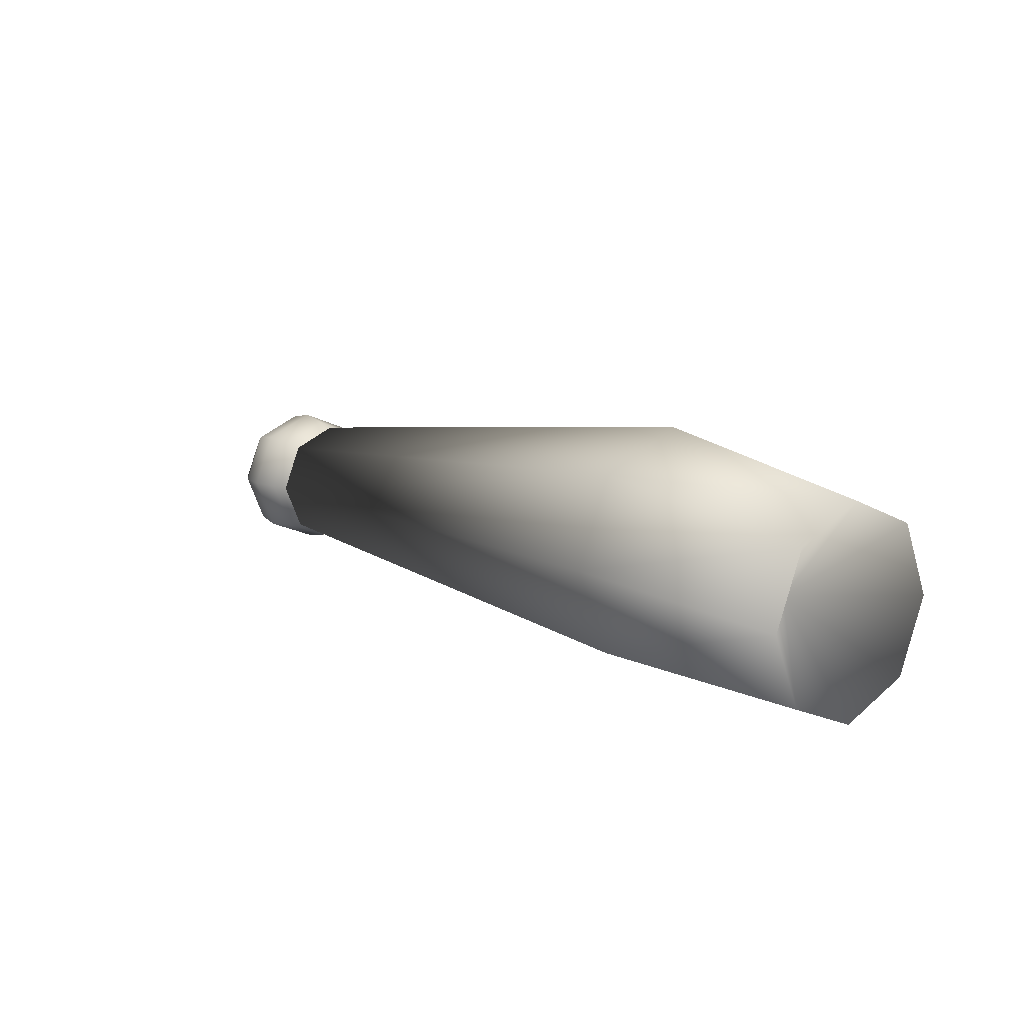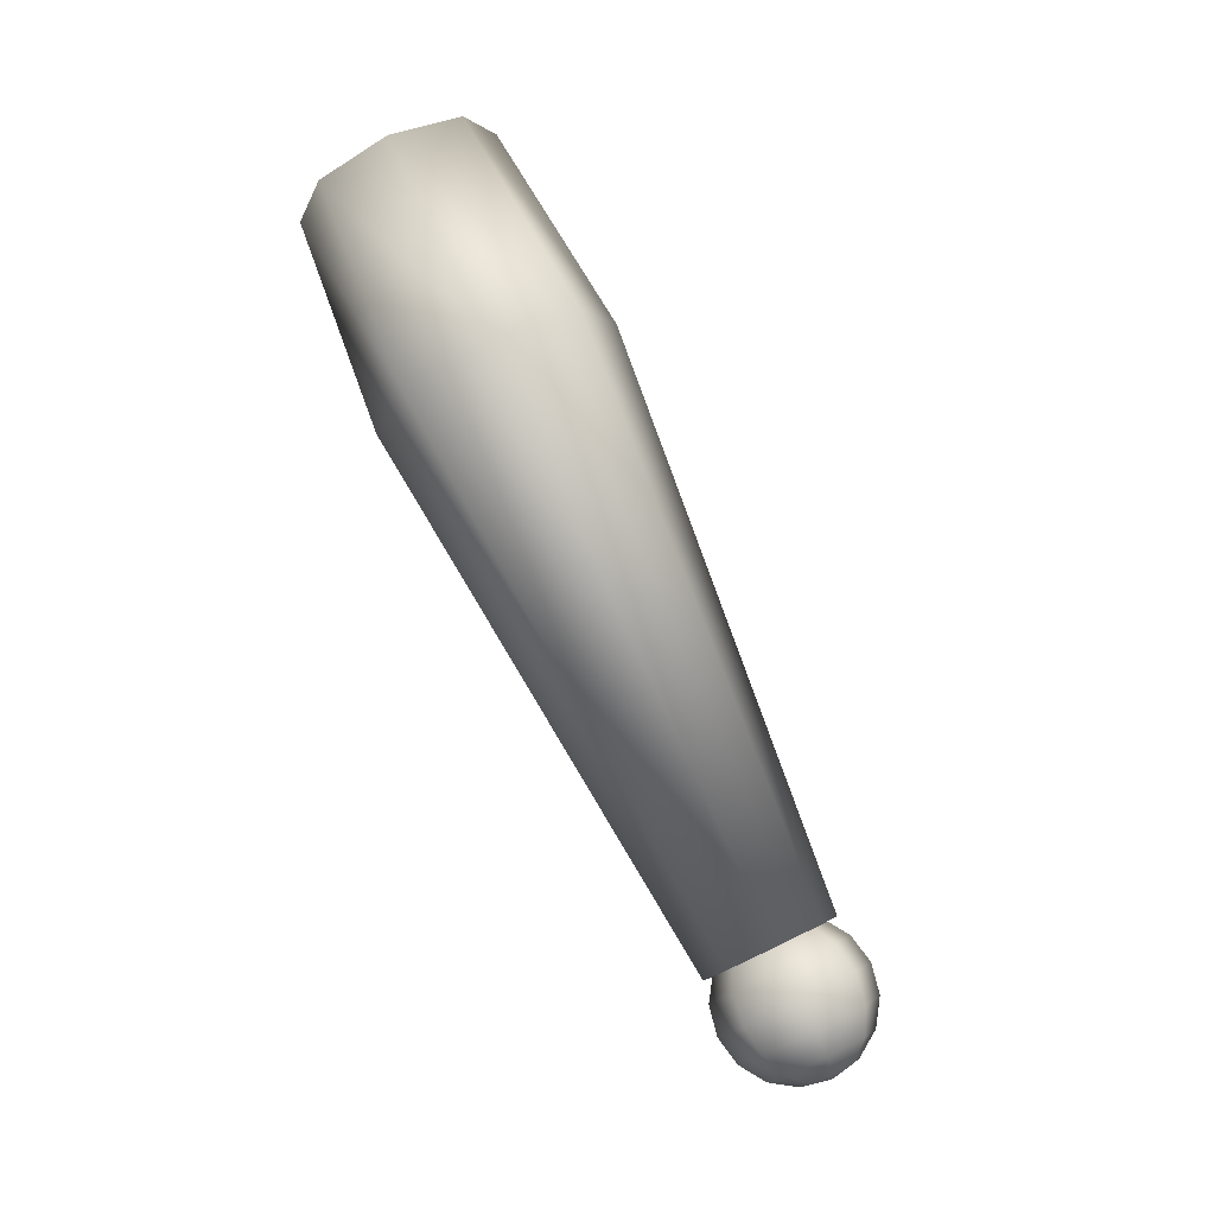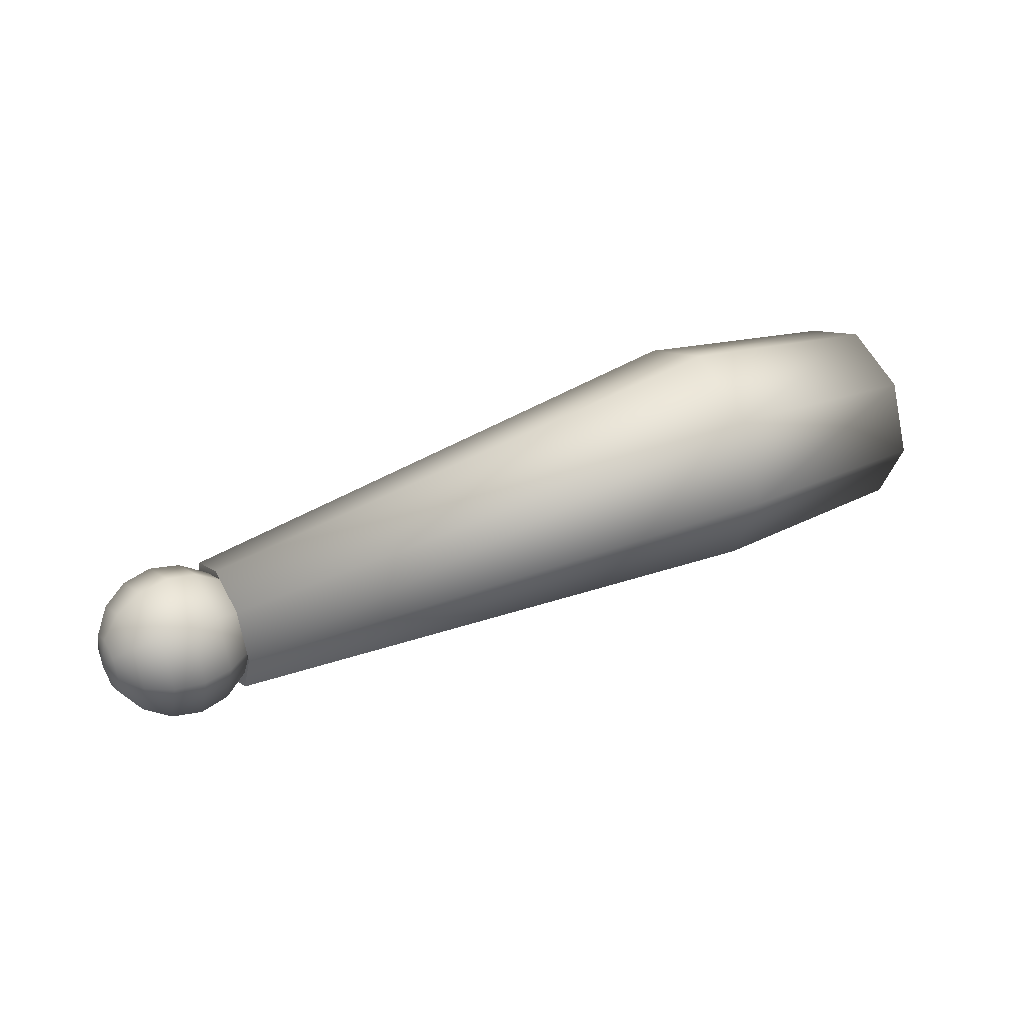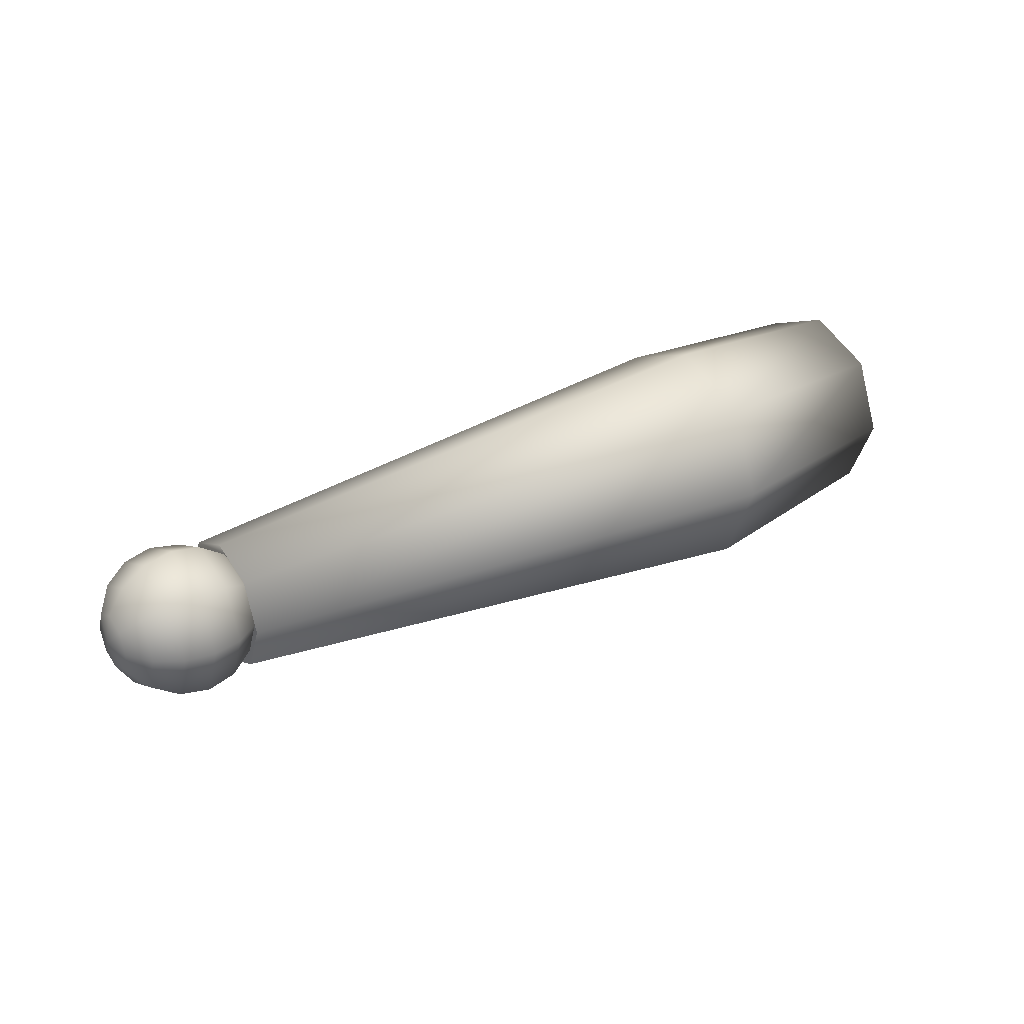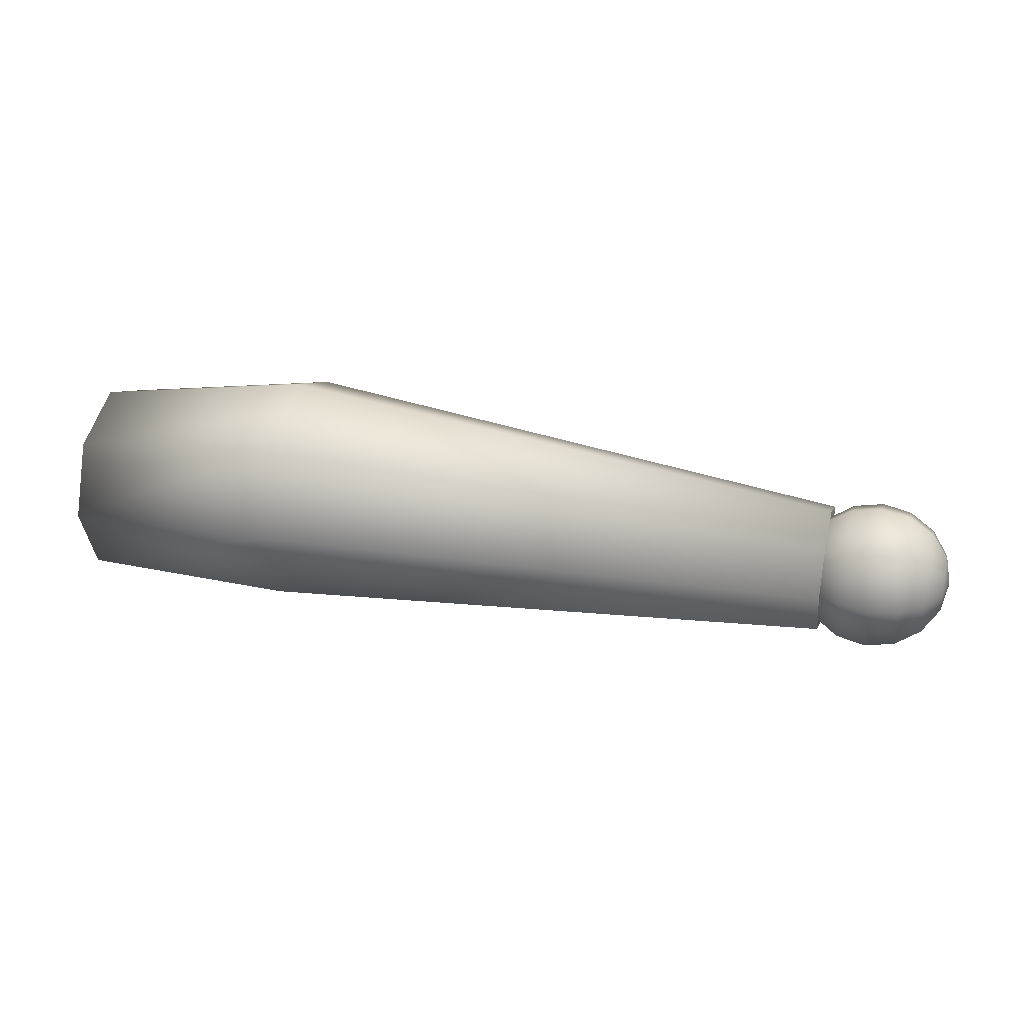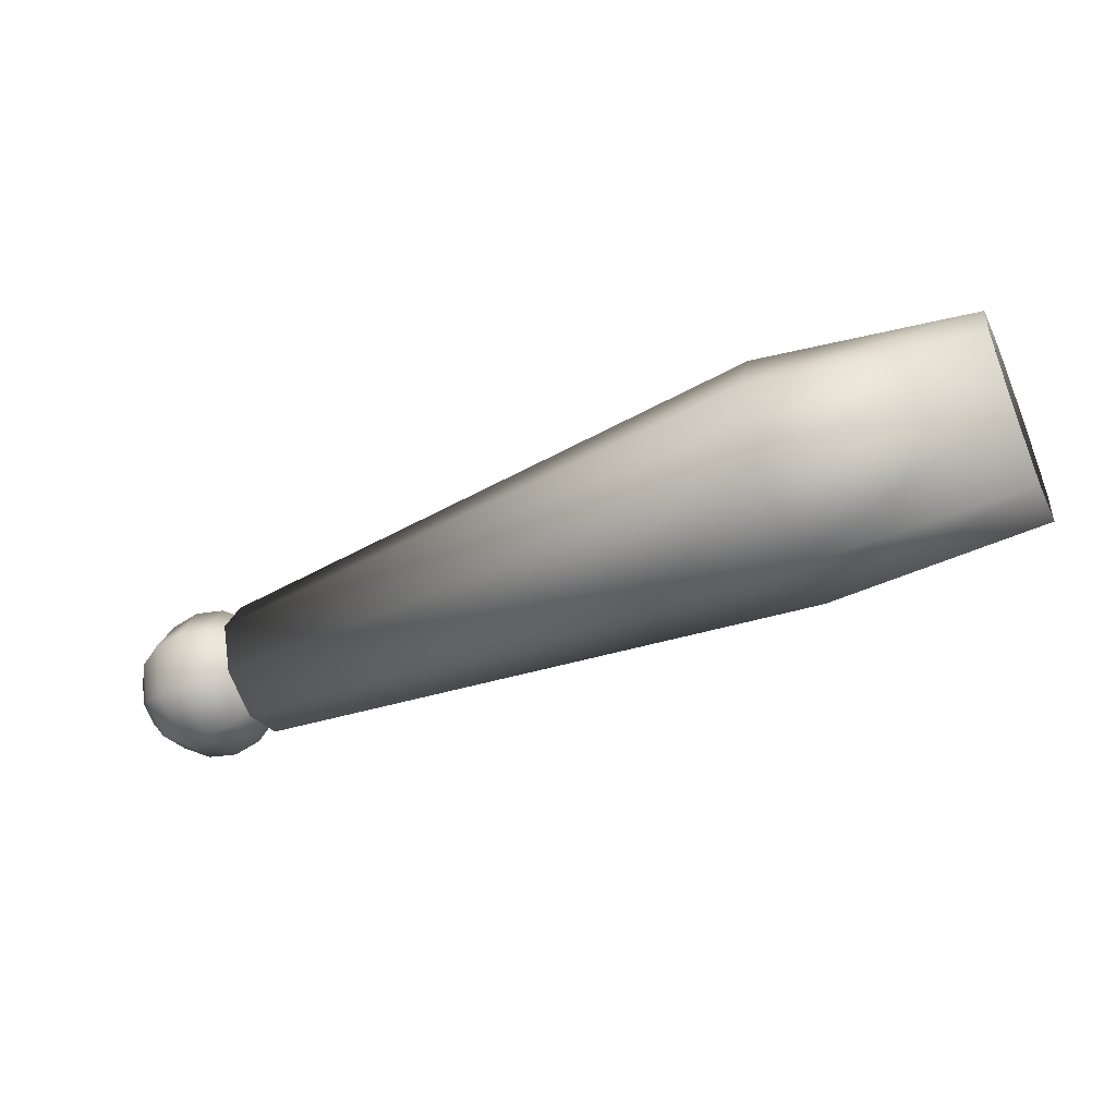
<metadata>
{"format":"obj","ext":"obj","renderer":"f3d","projection":"perspective","resolution":1024,"background":"white","views":[{"elev":12.2,"azim":49.3,"up":"+Z"},{"elev":79.6,"azim":-115.4,"up":"+Z"},{"elev":35.1,"azim":-30.6,"up":"+Z"},{"elev":29.4,"azim":-35.7,"up":"+Y"},{"elev":28.9,"azim":-164.9,"up":"+Z"},{"elev":-49.2,"azim":23.9,"up":"+Z"}]}
</metadata>
<code>
o Cylinder.004
v -2.409 -0.07838 -0
v -2.456 -0.1496 -0
v -2.528 -0.1973 -0
v -2.612 -0.214 -0
v -2.696 -0.1973 -0
v -2.767 -0.1496 -0
v -2.815 -0.07838 -0
v -2.815 -0.05376 -0.05944
v -2.767 -0.1042 -0.1098
v -2.696 -0.1378 -0.1435
v -2.612 -0.1496 -0.1553
v -2.528 -0.1378 -0.1435
v -2.456 -0.1042 -0.1098
v -2.409 -0.05376 -0.05944
v -2.392 0.005683 -0
v -2.409 0.005683 -0.08406
v -2.456 0.005683 -0.1553
v -2.528 0.005683 -0.2029
v -2.612 0.005683 -0.2197
v -2.696 0.005682 -0.2029
v -2.767 0.005682 -0.1553
v -2.815 0.005682 -0.08406
v -2.815 0.06512 -0.05944
v -2.767 0.1155 -0.1098
v -2.696 0.1492 -0.1435
v -2.612 0.161 -0.1553
v -2.528 0.1492 -0.1435
v -2.456 0.1155 -0.1098
v -2.409 0.06512 -0.05944
v -2.409 0.08975 -0
v -2.456 0.161 -0
v -2.528 0.2086 -0
v -2.612 0.2253 -0
v -2.696 0.2086 -0
v -2.767 0.161 -0
v -2.815 0.08975 -0
v -2.831 0.005682 -0
v -2.815 0.06512 0.05944
v -2.767 0.1155 0.1098
v -2.696 0.1492 0.1435
v -2.612 0.161 0.1553
v -2.528 0.1492 0.1435
v -2.456 0.1155 0.1098
v -2.409 0.06512 0.05944
v -2.409 0.005683 0.08406
v -2.456 0.005683 0.1553
v -2.528 0.005682 0.2029
v -2.612 0.005682 0.2197
v -2.696 0.005682 0.2029
v -2.767 0.005682 0.1553
v -2.815 0.005682 0.08406
v -2.815 -0.05376 0.05944
v -2.767 -0.1042 0.1098
v -2.696 -0.1378 0.1435
v -2.612 -0.1496 0.1553
v -2.528 -0.1378 0.1435
v -2.456 -0.1042 0.1098
v -2.409 -0.05376 0.05944
v -2.469 -0.1316 -0.1357
v -2.469 -0.1878 -0
v -2.469 -0.1316 0.1357
v -2.469 0.004074 0.1919
v -2.469 0.1398 0.1357
v -2.469 0.196 -0
v -2.469 0.1398 -0.1357
v -2.469 0.004075 -0.1919
v -0.1545 -0.2056 -0.2097
v -0.1545 -0.2925 -0
v -0.1545 -0.2056 0.2097
v -0.1545 0.004075 0.2965
v -0.1545 0.2138 0.2097
v -0.1545 0.3006 -0
v -0.1545 0.2138 -0.2097
v -0.1545 0.004074 -0.2965
v -2.261 0.004074 -0
v -0.3889 0.004075 -0
v -0.8036 -0.3504 0.04916
v -0.8036 -0.2466 -0.2015
v -0.8036 -0.2466 0.2998
v -0.8036 0.004075 0.4036
v -0.8036 0.2547 0.2998
v -0.8036 0.3586 0.04916
v -0.8036 0.2547 -0.2015
v -0.8036 0.004074 -0.3053
g Cylinder.004_Cylinder.004_Drevo
f 37 8 7
f 7 8 9 6
f 6 9 10 5
f 5 10 11 4
f 4 11 12 3
f 3 12 13 2
f 14 1 2 13
f 1 14 15
f 14 16 15
f 13 17 16 14
f 12 18 17 13
f 11 19 18 12
f 10 20 19 11
f 9 21 20 10
f 8 22 21 9
f 37 22 8
f 37 23 22
f 22 23 24 21
f 21 24 25 20
f 20 25 26 19
f 19 26 27 18
f 18 27 28 17
f 17 28 29 16
f 16 29 15
f 29 30 15
f 28 31 30 29
f 27 32 31 28
f 26 33 32 27
f 25 34 33 26
f 24 35 34 25
f 23 36 35 24
f 37 36 23
f 37 38 36
f 36 38 39 35
f 35 39 40 34
f 34 40 41 33
f 33 41 42 32
f 32 42 43 31
f 31 43 44 30
f 30 44 15
f 44 45 15
f 43 46 45 44
f 42 47 46 43
f 41 48 47 42
f 40 49 48 41
f 39 50 49 40
f 38 51 50 39
f 37 51 38
f 37 52 51
f 51 52 53 50
f 50 53 54 49
f 49 54 55 48
f 48 55 56 47
f 47 56 57 46
f 46 57 58 45
f 45 58 15
f 58 1 15
f 1 58 57 2
f 56 3 2 57
f 55 4 3 56
f 54 5 4 55
f 53 6 5 54
f 52 7 6 53
f 37 7 52
f 75 59 60
f 76 68 67
f 75 60 61
f 76 69 68
f 75 61 62
f 76 70 69
f 75 62 63
f 76 71 70
f 75 63 64
f 76 72 71
f 75 64 65
f 76 73 72
f 75 65 66
f 76 74 73
f 66 59 75
f 76 67 74
f 59 78 77 60
f 78 67 68 77
f 60 77 79 61
f 77 68 69 79
f 61 79 80 62
f 79 69 70 80
f 62 80 81 63
f 80 70 71 81
f 63 81 82 64
f 81 71 72 82
f 64 82 83 65
f 82 72 73 83
f 65 83 84 66
f 83 73 74 84
f 67 78 84 74
f 78 59 66 84
l 1 2
l 2 3
l 3 4
l 4 5
l 5 6
l 6 7
l 7 8
l 6 9
l 8 9
l 5 10
l 9 10
l 4 11
l 10 11
l 3 12
l 11 12
l 2 13
l 12 13
l 1 14
l 13 14
l 14 15
l 14 16
l 16 17
l 13 17
l 17 18
l 12 18
l 18 19
l 11 19
l 19 20
l 10 20
l 20 21
l 9 21
l 21 22
l 8 22
l 22 23
l 21 24
l 23 24
l 20 25
l 24 25
l 19 26
l 25 26
l 18 27
l 26 27
l 17 28
l 27 28
l 16 29
l 28 29
l 29 30
l 30 31
l 28 31
l 31 32
l 27 32
l 32 33
l 26 33
l 33 34
l 25 34
l 34 35
l 24 35
l 35 36
l 23 36
l 36 38
l 37 38
l 35 39
l 38 39
l 34 40
l 39 40
l 33 41
l 40 41
l 32 42
l 41 42
l 31 43
l 42 43
l 30 44
l 43 44
l 44 45
l 45 46
l 43 46
l 46 47
l 42 47
l 47 48
l 41 48
l 48 49
l 40 49
l 49 50
l 39 50
l 50 51
l 38 51
l 51 52
l 50 53
l 52 53
l 49 54
l 53 54
l 48 55
l 54 55
l 47 56
l 55 56
l 46 57
l 56 57
l 45 58
l 57 58
l 7 37
l 7 52
l 6 53
l 5 54
l 4 55
l 3 56
l 2 57
l 1 58
l 1 15
l 15 58
l 37 52
l 37 51
l 15 45
l 15 44
l 36 37
l 15 30
l 15 29
l 23 37
l 22 37
l 15 16
l 8 37
l 59 75
l 59 60
l 60 75
l 67 76
l 67 68
l 68 76
l 60 61
l 61 75
l 68 69
l 69 76
l 61 62
l 62 75
l 69 70
l 70 76
l 62 63
l 63 75
l 70 71
l 71 76
l 63 64
l 64 75
l 71 72
l 72 76
l 64 65
l 65 75
l 72 73
l 73 76
l 65 66
l 66 75
l 73 74
l 74 76
l 59 66
l 67 74
l 60 77
l 68 77
l 59 78
l 67 78
l 61 79
l 69 79
l 62 80
l 70 80
l 63 81
l 71 81
l 64 82
l 72 82
l 65 83
l 73 83
l 66 84
l 74 84
l 77 78
l 77 79
l 79 80
l 80 81
l 81 82
l 82 83
l 83 84
l 78 84

</code>
